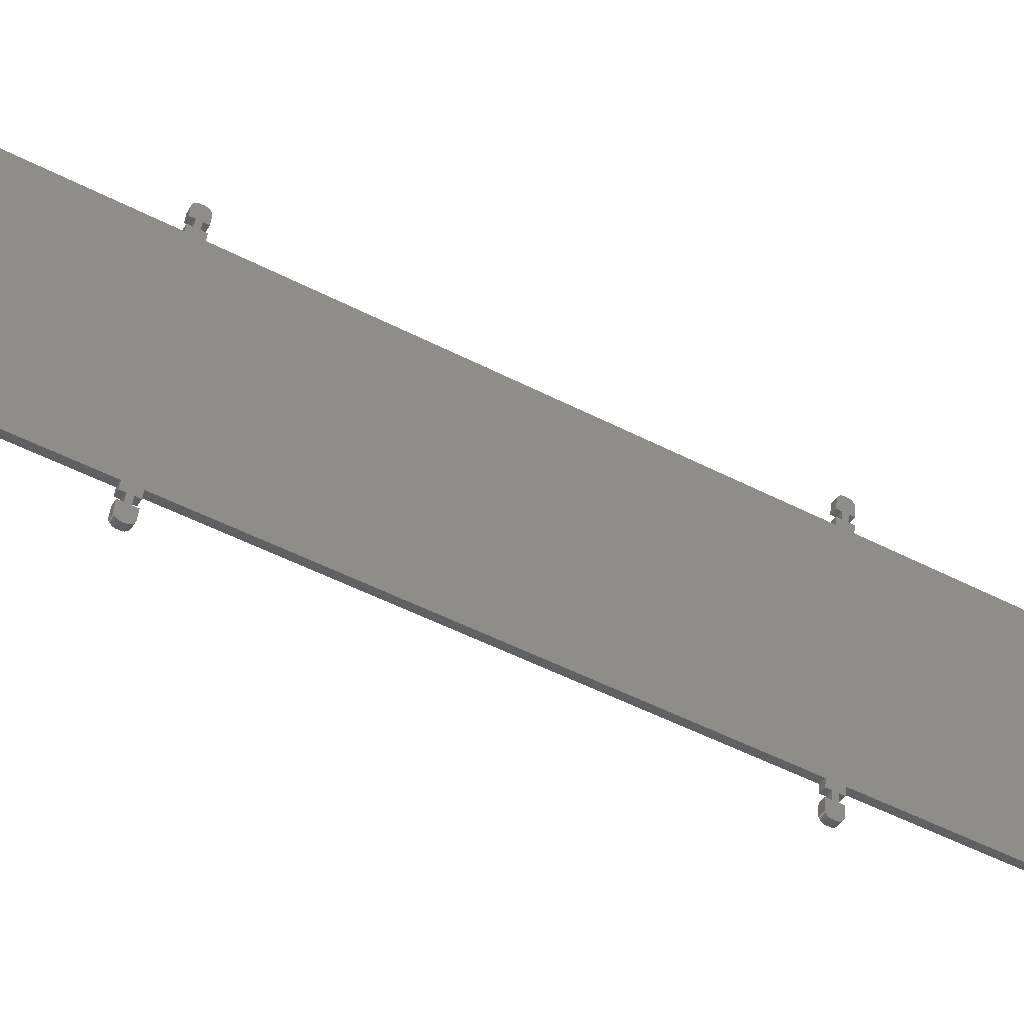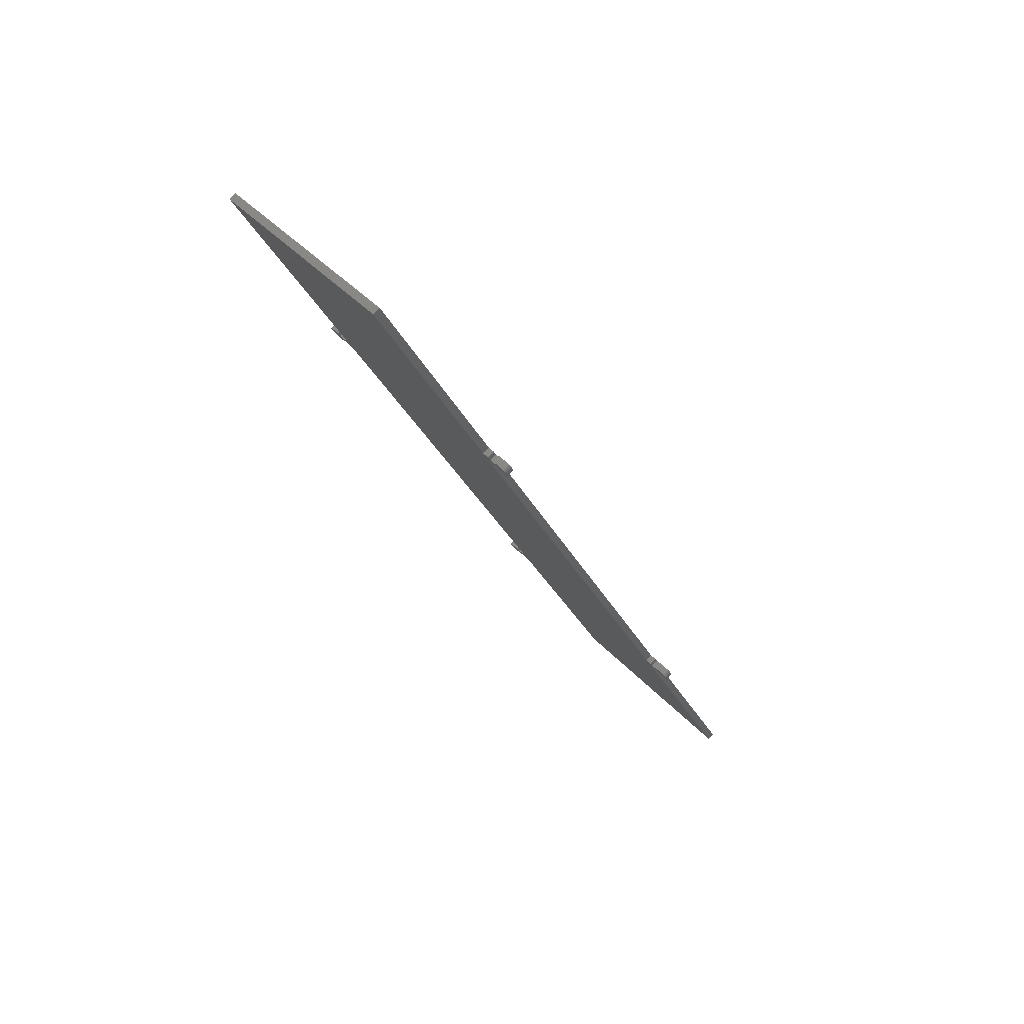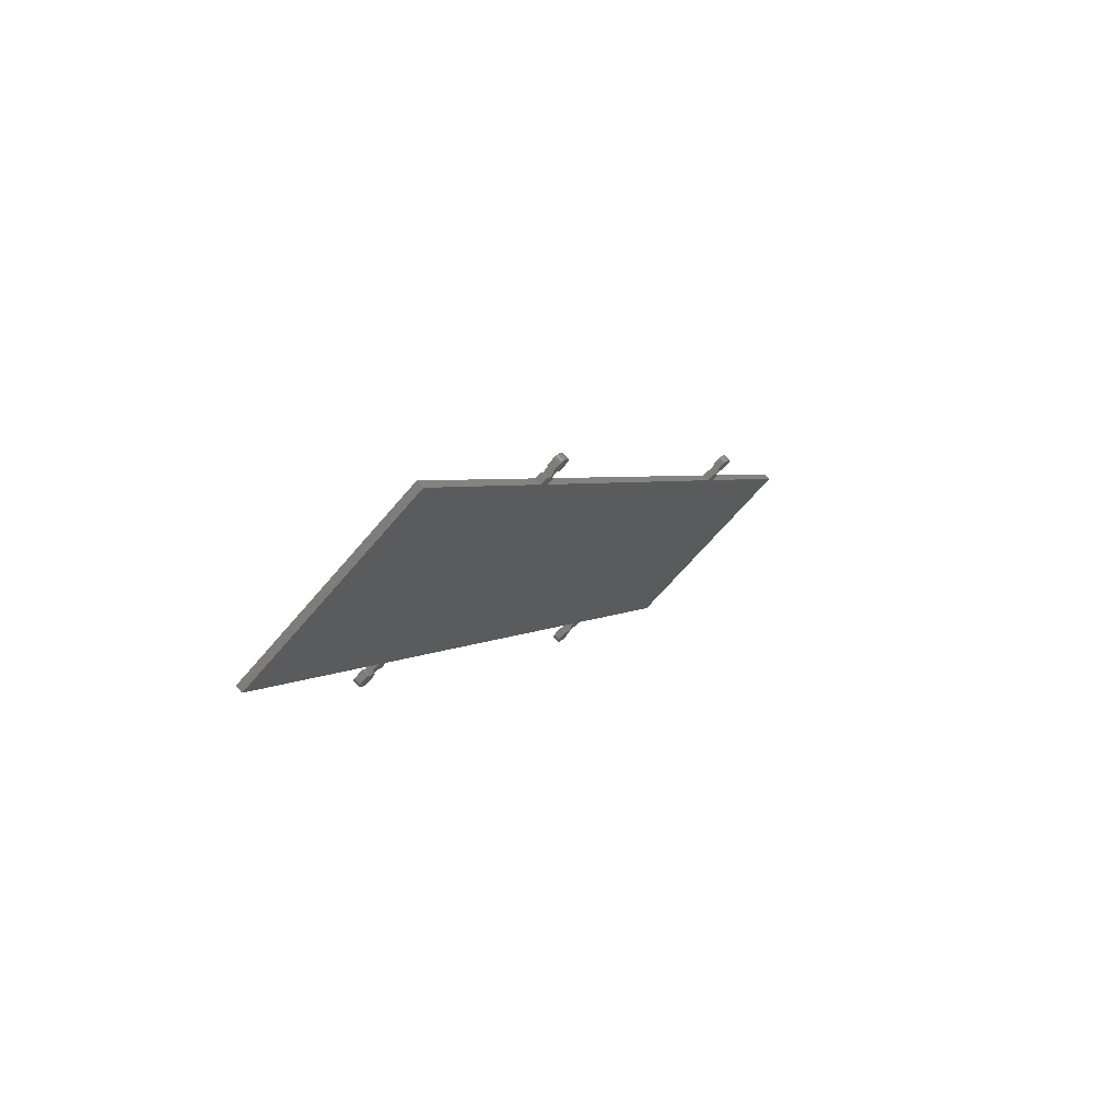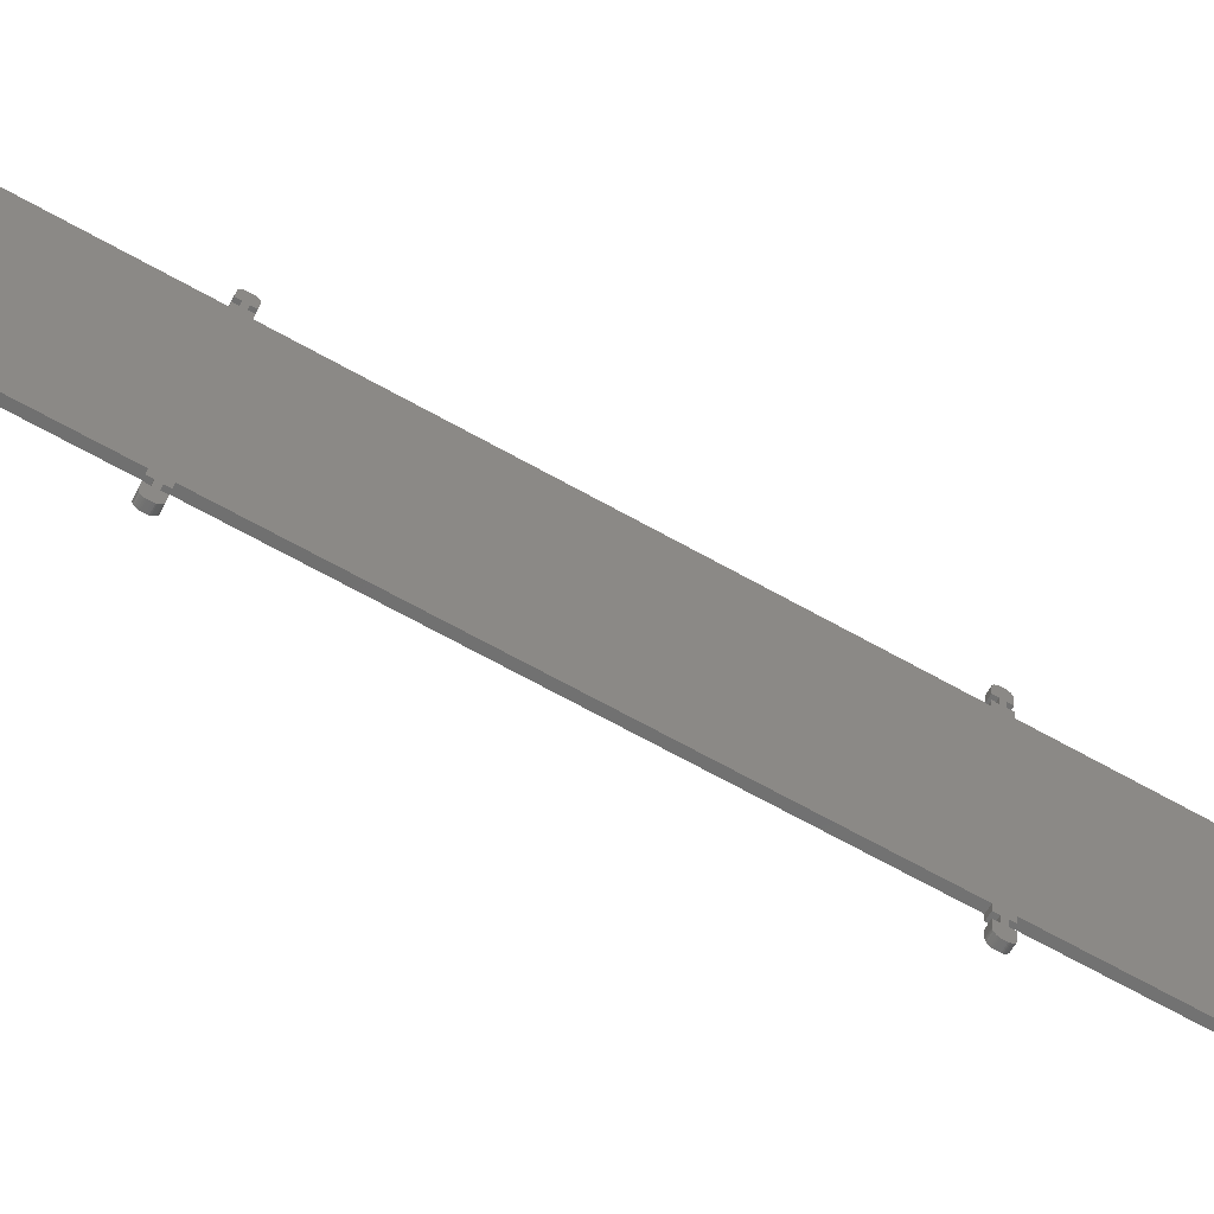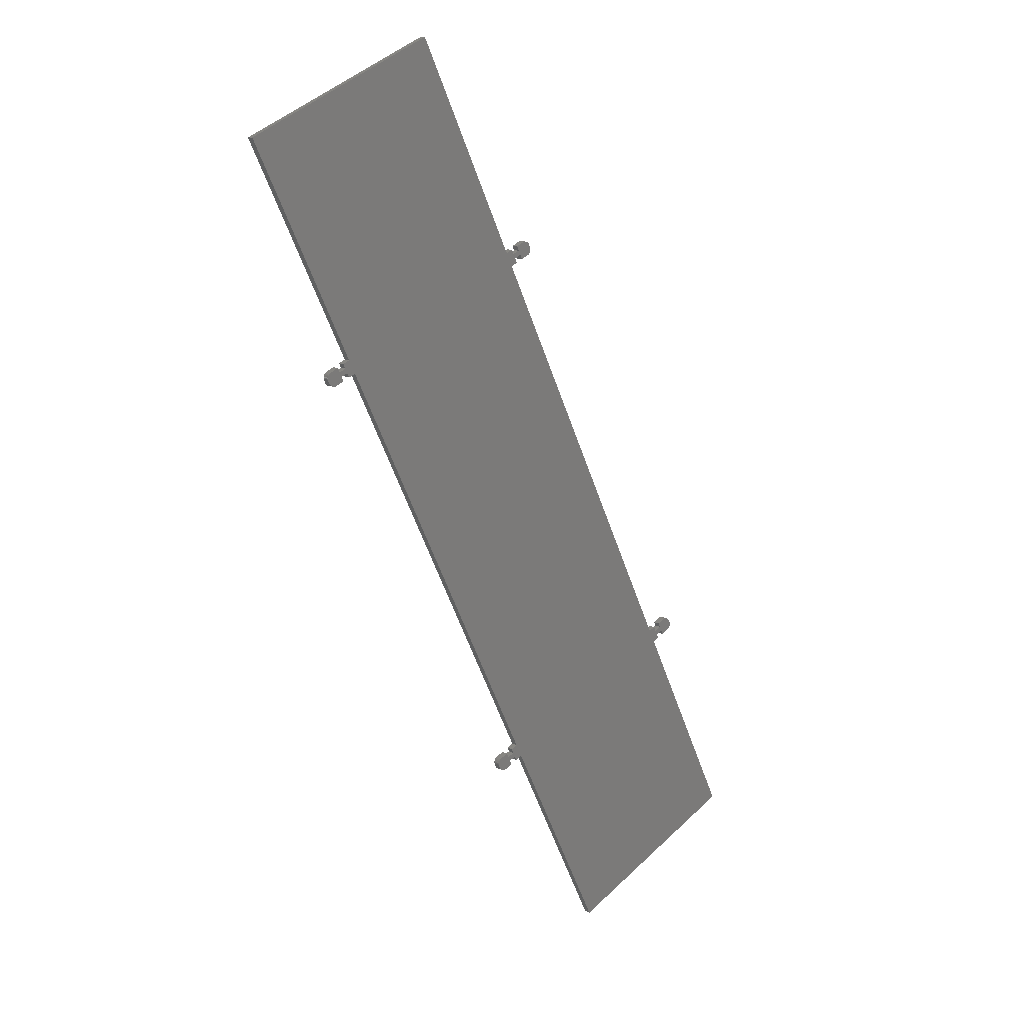
<metadata>
{"format":"stl","ext":"stl","renderer":"f3d","projection":"perspective","resolution":1024,"background":"white","views":[{"elev":47.1,"azim":-84.3,"up":"+Y"},{"elev":42.4,"azim":51.4,"up":"+Z"},{"elev":-68.2,"azim":-130.6,"up":"+Z"},{"elev":26.4,"azim":-84.7,"up":"+Y"},{"elev":49.2,"azim":134.4,"up":"+Z"}]}
</metadata>
<code>
# stl→obj: 264 verts, 524 faces
v 219.5 281.1 169.3
v 218.7 281.2 169
v 218 281.3 168.9
v 222 277.3 176.4
v 222.1 277.7 175.7
v 222.2 278.1 175
v 24 281.3 168.8
v 18 281.3 168.8
v 18 279.5 172.3
v 198.2 369.6 2.817
v 24 369.6 2.817
v 210.2 277.6 175.9
v 210.2 275.7 179.4
v 217.2 275.7 179.4
v 218 275.7 179.4
v 204.2 97.31 514.9
v 204.2 99.19 511.4
v 198.2 99.19 511.4
v 12 275.7 179.4
v 12 277.6 175.9
v 5 275.7 179.4
v 4.218 275.7 179.4
v 18 277.6 175.9
v 12 279.5 172.3
v 12 281.3 168.8
v 5 281.3 168.8
v 222 95.18 518.9
v 222.1 95.54 518.3
v 222.2 95.91 517.6
v 210.2 281.3 168.8
v 210.2 279.5 172.3
v 217.2 281.3 168.8
v 222 279.7 171.9
v 221.7 280.1 171.2
v 222.1 279.4 172.5
v 222.2 279 173.2
v 220.1 280.9 169.7
v 220.7 280.7 170.1
v 221.2 280.4 170.6
v 3.455 281.2 169
v 2.73 281.1 169.3
v 0 279 173.2
v 217.2 99.19 511.4
v 210.2 99.19 511.4
v 210.2 97.31 514.9
v 210.2 95.44 518.5
v 210.2 93.56 522
v 217.2 93.56 522
v 218 93.59 521.9
v 198.2 275.7 179.4
v 204.2 275.7 179.4
v 204.2 277.6 175.9
v 221.2 276.7 177.6
v 221.7 277 177
v 220.7 276.4 178.1
v 220.1 276.2 178.6
v 219.5 276 178.9
v 218.7 275.8 179.2
v 4.218 281.3 168.9
v 0 278.1 175
v 3.455 275.8 179.2
v 0.06156 277.7 175.7
v 2.73 276 178.9
v 0.2447 277.3 176.4
v 2.061 276.2 178.6
v 0.545 277 177
v 1.464 276.4 178.1
v 0.9549 276.7 177.6
v 2.061 280.9 169.7
v 1.464 280.7 170.1
v 0.9549 280.4 170.6
v 24 5.298 688
v 198.2 5.298 688
v 198.2 93.56 522
v 204.2 95.44 518.5
v 218 99.16 511.4
v 218.7 99.08 511.6
v 220.1 98.74 512.2
v 219.5 98.94 511.9
v 18 99.19 511.4
v 18 97.31 514.9
v 24 99.19 511.4
v 24 93.56 522
v 12 93.56 522
v 12 95.44 518.5
v 5 93.56 522
v 4.218 93.59 521.9
v 18 93.56 522
v 18 95.44 518.5
v 12 97.31 514.9
v 0 95.91 517.6
v 0 96.84 515.8
v 12 99.19 511.4
v 0.06156 97.21 515.1
v 5 99.19 511.4
v 0.2447 97.57 514.4
v 4.218 99.16 511.4
v 0.545 97.91 513.8
v 3.455 99.08 511.6
v 0.9549 98.22 513.2
v 2.73 98.94 511.9
v 1.464 98.5 512.7
v 2.061 98.74 512.2
v 222.2 96.84 515.8
v 222.1 97.21 515.1
v 222 97.57 514.4
v 204.2 93.56 522
v 198.2 281.3 168.8
v 24 275.7 179.4
v 18 275.7 179.4
v 204.2 279.5 172.3
v 204.2 281.3 168.8
v 0.06156 279.4 172.5
v 0.545 280.1 171.2
v 0.2447 279.7 171.9
v 220.7 94.25 520.7
v 221.2 94.53 520.2
v 220.1 94.01 521.1
v 221.7 94.84 519.6
v 0.06156 95.54 518.3
v 0.2447 95.18 518.9
v 0.545 94.84 519.6
v 0.9549 94.53 520.2
v 219.5 93.81 521.5
v 218.7 93.67 521.8
v 220.7 98.5 512.7
v 221.2 98.22 513.2
v 221.7 97.91 513.8
v 3.455 93.67 521.8
v 2.73 93.81 521.5
v 2.061 94.01 521.1
v 1.464 94.25 520.7
v 198.2 270.4 176.6
v 198.2 93.89 508.6
v 204.2 270.4 176.6
v 204.2 272.3 173.1
v 210.2 272.3 173.1
v 210.2 270.4 176.6
v 217.2 270.4 176.6
v 218 270.4 176.5
v 218.7 270.5 176.4
v 219.5 270.7 176.1
v 220.1 270.9 175.7
v 220.7 271.1 175.3
v 221.2 271.4 174.8
v 221.7 271.7 174.2
v 222 272 173.5
v 222.1 272.4 172.9
v 222.2 272.8 172.2
v 222.2 273.7 170.4
v 222.1 274.1 169.7
v 222 274.4 169
v 221.7 274.8 168.4
v 221.2 275.1 167.8
v 220.7 275.4 167.3
v 220.1 275.6 166.8
v 219.5 275.8 166.5
v 218.7 275.9 166.2
v 218 276 166
v 217.2 276 166
v 210.2 276 166
v 210.2 274.2 169.5
v 204.2 274.2 169.5
v 204.2 276 166
v 198.2 276 166
v 198.2 364.3 0.0001192
v 24 364.3 0.0001192
v 24 276 166
v 18 276 166
v 18 274.2 169.5
v 12 274.2 169.5
v 12 276 166
v 5 276 166
v 4.218 276 166
v 3.455 275.9 166.2
v 2.73 275.8 166.5
v 2.061 275.6 166.8
v 1.464 275.4 167.3
v 0.9549 275.1 167.8
v 0.545 274.8 168.4
v 0.2447 274.4 169
v 0.06156 274.1 169.7
v 0 273.7 170.4
v 0 272.8 172.2
v 0.06156 272.4 172.9
v 0.2447 272 173.5
v 0.545 271.7 174.2
v 0.9549 271.4 174.8
v 1.464 271.1 175.3
v 2.061 270.9 175.7
v 2.73 270.7 176.1
v 3.455 270.5 176.4
v 4.218 270.4 176.5
v 5 270.4 176.6
v 12 270.4 176.6
v 12 272.3 173.1
v 18 272.3 173.1
v 18 270.4 176.6
v 24 270.4 176.6
v 24 93.89 508.6
v 18 93.89 508.6
v 18 92.02 512.1
v 12 92.02 512.1
v 12 93.89 508.6
v 5 93.89 508.6
v 4.218 93.87 508.6
v 3.455 93.78 508.8
v 2.73 93.64 509.1
v 2.061 93.45 509.4
v 1.464 93.21 509.9
v 0.9549 92.93 510.4
v 0.545 92.61 511
v 0.2447 92.27 511.6
v 0.06156 91.91 512.3
v 0 91.55 513
v 0 90.61 514.8
v 0.06156 90.24 515.4
v 0.2447 89.88 516.1
v 0.545 89.54 516.8
v 0.9549 89.23 517.4
v 1.464 88.95 517.9
v 2.061 88.71 518.3
v 2.73 88.52 518.7
v 3.455 88.38 519
v 4.218 88.29 519.1
v 5 88.26 519.2
v 12 88.26 519.2
v 12 90.14 515.6
v 18 90.14 515.6
v 18 88.26 519.2
v 24 88.26 519.2
v 24 0.0001031 685.2
v 198.2 0.0001031 685.2
v 198.2 88.26 519.2
v 204.2 88.26 519.2
v 204.2 90.14 515.6
v 210.2 90.14 515.6
v 210.2 88.26 519.2
v 217.2 88.26 519.2
v 218 88.29 519.1
v 218.7 88.38 519
v 219.5 88.52 518.7
v 220.1 88.71 518.3
v 220.7 88.95 517.9
v 221.2 89.23 517.4
v 221.7 89.54 516.8
v 222 89.88 516.1
v 222.1 90.24 515.4
v 222.2 90.61 514.8
v 222.2 91.55 513
v 222.1 91.91 512.3
v 222 92.27 511.6
v 221.7 92.61 511
v 221.2 92.93 510.4
v 220.7 93.21 509.9
v 220.1 93.45 509.4
v 219.5 93.64 509.1
v 218.7 93.78 508.8
v 218 93.87 508.6
v 217.2 93.89 508.6
v 210.2 93.89 508.6
v 210.2 92.02 512.1
v 204.2 92.02 512.1
v 204.2 93.89 508.6
f 1 2 3
f 4 5 6
f 7 8 9
f 10 11 7
f 12 13 6
f 6 13 14
f 6 14 15
f 16 17 18
f 19 20 21
f 21 20 22
f 10 7 23
f 23 7 9
f 23 9 20
f 20 9 24
f 20 24 22
f 22 24 25
f 22 25 26
f 27 28 29
f 30 31 32
f 32 31 3
f 33 34 35
f 35 34 12
f 35 12 36
f 36 12 6
f 37 1 38
f 38 1 12
f 38 12 39
f 39 12 34
f 40 41 42
f 43 44 45
f 46 47 29
f 29 47 48
f 29 48 49
f 50 51 52
f 53 54 55
f 55 54 4
f 55 4 56
f 56 4 6
f 56 6 57
f 57 6 15
f 57 15 58
f 59 40 26
f 26 40 42
f 26 42 22
f 22 42 60
f 22 60 61
f 61 60 62
f 61 62 63
f 63 62 64
f 63 64 65
f 65 64 66
f 65 66 67
f 67 66 68
f 69 70 71
f 72 73 74
f 46 45 75
f 75 45 16
f 43 45 76
f 76 45 46
f 76 46 77
f 77 46 78
f 77 78 79
f 80 81 82
f 82 81 83
f 84 85 86
f 86 85 87
f 88 83 89
f 89 83 81
f 89 81 85
f 85 81 90
f 85 90 87
f 91 90 92
f 92 90 93
f 92 93 94
f 94 93 95
f 94 95 96
f 96 95 97
f 96 97 98
f 98 97 99
f 98 99 100
f 100 99 101
f 100 101 102
f 102 101 103
f 29 104 46
f 46 104 105
f 46 105 106
f 107 75 74
f 74 75 16
f 74 16 72
f 72 16 18
f 72 18 83
f 83 18 50
f 83 50 82
f 82 50 108
f 82 108 109
f 109 108 10
f 109 10 110
f 110 10 23
f 1 3 12
f 12 3 31
f 12 31 52
f 52 31 111
f 52 111 50
f 50 111 112
f 50 112 108
f 41 69 42
f 42 69 71
f 42 71 113
f 113 71 114
f 113 114 115
f 116 117 118
f 118 117 119
f 91 120 121
f 91 121 90
f 90 121 122
f 90 122 123
f 119 27 118
f 118 27 29
f 118 29 124
f 124 29 49
f 124 49 125
f 126 78 127
f 127 78 46
f 127 46 128
f 128 46 106
f 129 87 130
f 130 87 90
f 130 90 131
f 131 90 123
f 131 123 132
f 50 18 133
f 133 18 134
f 50 133 51
f 51 133 135
f 51 135 52
f 52 135 136
f 52 136 12
f 12 136 137
f 12 137 13
f 13 137 138
f 13 138 14
f 14 138 139
f 14 139 15
f 15 139 140
f 15 140 58
f 58 140 141
f 58 141 57
f 57 141 142
f 57 142 56
f 56 142 143
f 56 143 55
f 55 143 144
f 55 144 53
f 53 144 145
f 53 145 54
f 54 145 146
f 54 146 4
f 4 146 147
f 4 147 5
f 5 147 148
f 5 148 6
f 6 148 149
f 6 149 36
f 36 149 150
f 36 150 35
f 35 150 151
f 35 151 33
f 33 151 152
f 33 152 34
f 34 152 153
f 34 153 39
f 39 153 154
f 39 154 38
f 38 154 155
f 38 155 37
f 37 155 156
f 37 156 1
f 1 156 157
f 1 157 2
f 2 157 158
f 2 158 3
f 3 158 159
f 3 159 32
f 32 159 160
f 32 160 30
f 30 160 161
f 30 161 31
f 31 161 162
f 31 162 111
f 111 162 163
f 111 163 112
f 112 163 164
f 112 164 108
f 108 164 165
f 10 108 166
f 166 108 165
f 11 10 167
f 167 10 166
f 11 167 7
f 7 167 168
f 7 168 8
f 8 168 169
f 8 169 9
f 9 169 170
f 9 170 24
f 24 170 171
f 24 171 25
f 25 171 172
f 25 172 26
f 26 172 173
f 26 173 59
f 59 173 174
f 59 174 40
f 40 174 175
f 40 175 41
f 41 175 176
f 41 176 69
f 69 176 177
f 69 177 70
f 70 177 178
f 70 178 71
f 71 178 179
f 71 179 114
f 114 179 180
f 114 180 115
f 115 180 181
f 115 181 113
f 113 181 182
f 113 182 42
f 42 182 183
f 42 183 60
f 60 183 184
f 60 184 62
f 62 184 185
f 62 185 64
f 64 185 186
f 64 186 66
f 66 186 187
f 66 187 68
f 68 187 188
f 68 188 67
f 67 188 189
f 67 189 65
f 65 189 190
f 65 190 63
f 63 190 191
f 63 191 61
f 61 191 192
f 61 192 22
f 22 192 193
f 22 193 21
f 21 193 194
f 21 194 19
f 19 194 195
f 19 195 20
f 20 195 196
f 20 196 23
f 23 196 197
f 23 197 110
f 110 197 198
f 110 198 109
f 109 198 199
f 109 199 82
f 82 199 200
f 82 200 80
f 80 200 201
f 80 201 81
f 81 201 202
f 81 202 90
f 90 202 203
f 90 203 93
f 93 203 204
f 93 204 95
f 95 204 205
f 95 205 97
f 97 205 206
f 97 206 99
f 99 206 207
f 99 207 101
f 101 207 208
f 101 208 103
f 103 208 209
f 103 209 102
f 102 209 210
f 102 210 100
f 100 210 211
f 100 211 98
f 98 211 212
f 98 212 96
f 96 212 213
f 96 213 94
f 94 213 214
f 94 214 92
f 92 214 215
f 92 215 91
f 91 215 216
f 91 216 120
f 120 216 217
f 120 217 121
f 121 217 218
f 121 218 122
f 122 218 219
f 122 219 123
f 123 219 220
f 123 220 132
f 132 220 221
f 132 221 131
f 131 221 222
f 131 222 130
f 130 222 223
f 130 223 129
f 129 223 224
f 129 224 87
f 87 224 225
f 87 225 86
f 86 225 226
f 86 226 84
f 84 226 227
f 84 227 85
f 85 227 228
f 85 228 89
f 89 228 229
f 89 229 88
f 88 229 230
f 88 230 83
f 83 230 231
f 83 231 72
f 72 231 232
f 72 232 73
f 73 232 233
f 74 73 234
f 234 73 233
f 74 234 107
f 107 234 235
f 107 235 75
f 75 235 236
f 75 236 46
f 46 236 237
f 46 237 47
f 47 237 238
f 47 238 48
f 48 238 239
f 48 239 49
f 49 239 240
f 49 240 125
f 125 240 241
f 125 241 124
f 124 241 242
f 124 242 118
f 118 242 243
f 118 243 116
f 116 243 244
f 116 244 117
f 117 244 245
f 117 245 119
f 119 245 246
f 119 246 27
f 27 246 247
f 27 247 28
f 28 247 248
f 28 248 29
f 29 248 249
f 29 249 104
f 104 249 250
f 104 250 105
f 105 250 251
f 105 251 106
f 106 251 252
f 106 252 128
f 128 252 253
f 128 253 127
f 127 253 254
f 127 254 126
f 126 254 255
f 126 255 78
f 78 255 256
f 78 256 79
f 79 256 257
f 79 257 77
f 77 257 258
f 77 258 76
f 76 258 259
f 76 259 43
f 43 259 260
f 43 260 44
f 44 260 261
f 44 261 45
f 45 261 262
f 45 262 16
f 16 262 263
f 16 263 17
f 17 263 264
f 17 264 18
f 18 264 134
f 234 233 232
f 198 197 166
f 202 201 200
f 238 237 239
f 239 237 240
f 172 171 173
f 173 171 174
f 175 174 196
f 196 174 171
f 196 171 197
f 134 264 263
f 242 241 243
f 243 241 262
f 170 169 168
f 183 196 184
f 184 196 195
f 184 195 194
f 165 164 163
f 204 203 205
f 205 203 206
f 229 228 203
f 203 228 206
f 206 228 227
f 206 227 226
f 241 240 262
f 262 240 237
f 262 237 263
f 263 237 236
f 263 236 134
f 134 236 235
f 256 255 257
f 257 255 254
f 257 254 258
f 258 254 253
f 258 253 259
f 259 253 252
f 259 252 260
f 260 252 251
f 260 251 261
f 261 251 250
f 261 250 262
f 262 250 249
f 262 249 248
f 167 166 168
f 168 166 197
f 168 197 170
f 170 197 171
f 176 175 177
f 177 175 196
f 177 196 178
f 178 196 183
f 178 183 179
f 179 183 182
f 179 182 180
f 180 182 181
f 163 133 165
f 165 133 200
f 165 200 166
f 166 200 199
f 166 199 198
f 231 230 229
f 224 223 222
f 244 243 245
f 245 243 262
f 245 262 246
f 246 262 248
f 246 248 247
f 194 193 184
f 184 193 192
f 184 192 191
f 203 202 229
f 229 202 200
f 229 200 231
f 231 200 133
f 231 133 232
f 232 133 134
f 232 134 234
f 234 134 235
f 138 137 139
f 139 137 140
f 215 206 216
f 216 206 226
f 216 226 225
f 191 190 184
f 184 190 189
f 184 189 185
f 185 189 188
f 185 188 186
f 186 188 187
f 135 133 136
f 136 133 163
f 136 163 137
f 137 163 162
f 137 162 140
f 140 162 161
f 140 161 160
f 221 220 222
f 222 220 219
f 225 224 216
f 216 224 222
f 216 222 217
f 217 222 219
f 217 219 218
f 209 208 207
f 158 157 156
f 149 144 143
f 211 210 212
f 212 210 209
f 150 160 159
f 160 150 140
f 140 150 149
f 140 149 141
f 141 149 143
f 141 143 142
f 213 212 214
f 214 212 209
f 214 209 215
f 215 209 207
f 215 207 206
f 155 154 156
f 156 154 153
f 159 158 150
f 150 158 156
f 150 156 151
f 151 156 153
f 151 153 152
f 146 145 147
f 147 145 144
f 147 144 148
f 148 144 149

</code>
